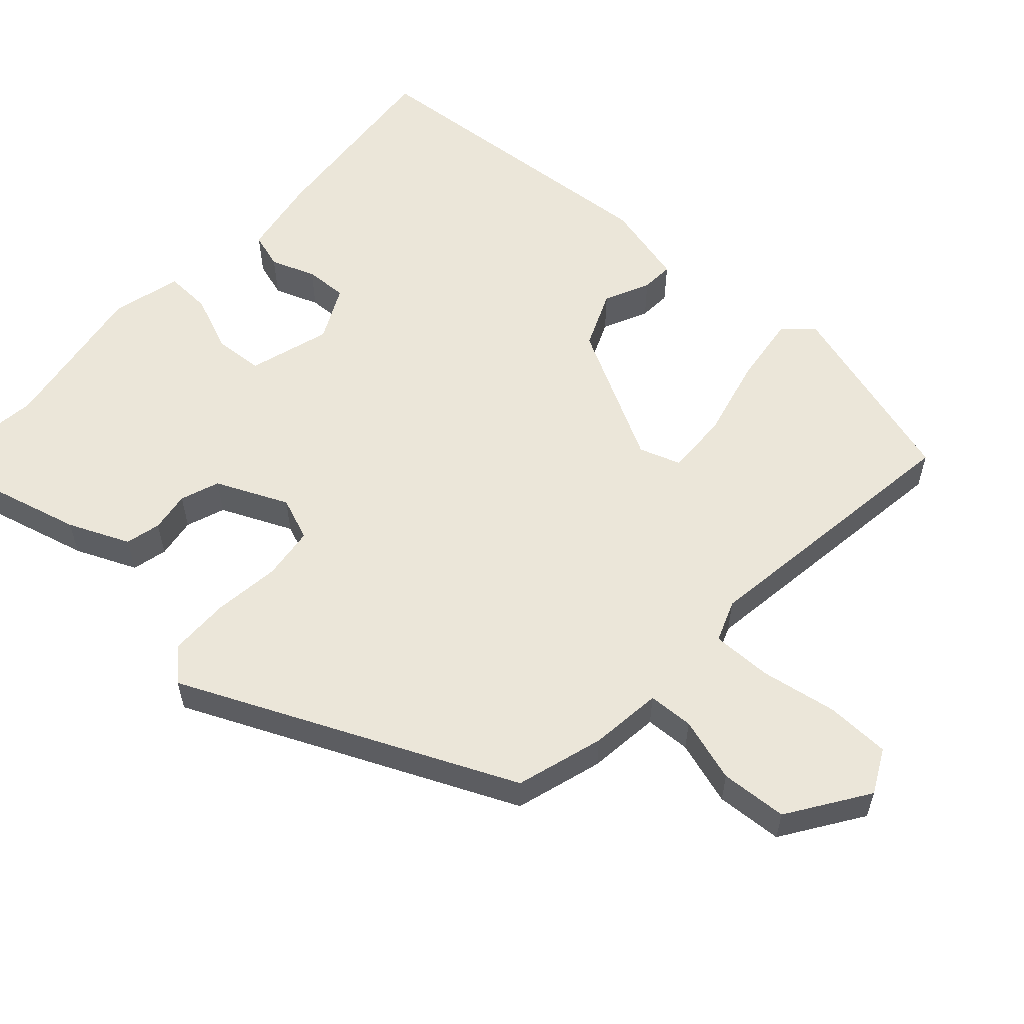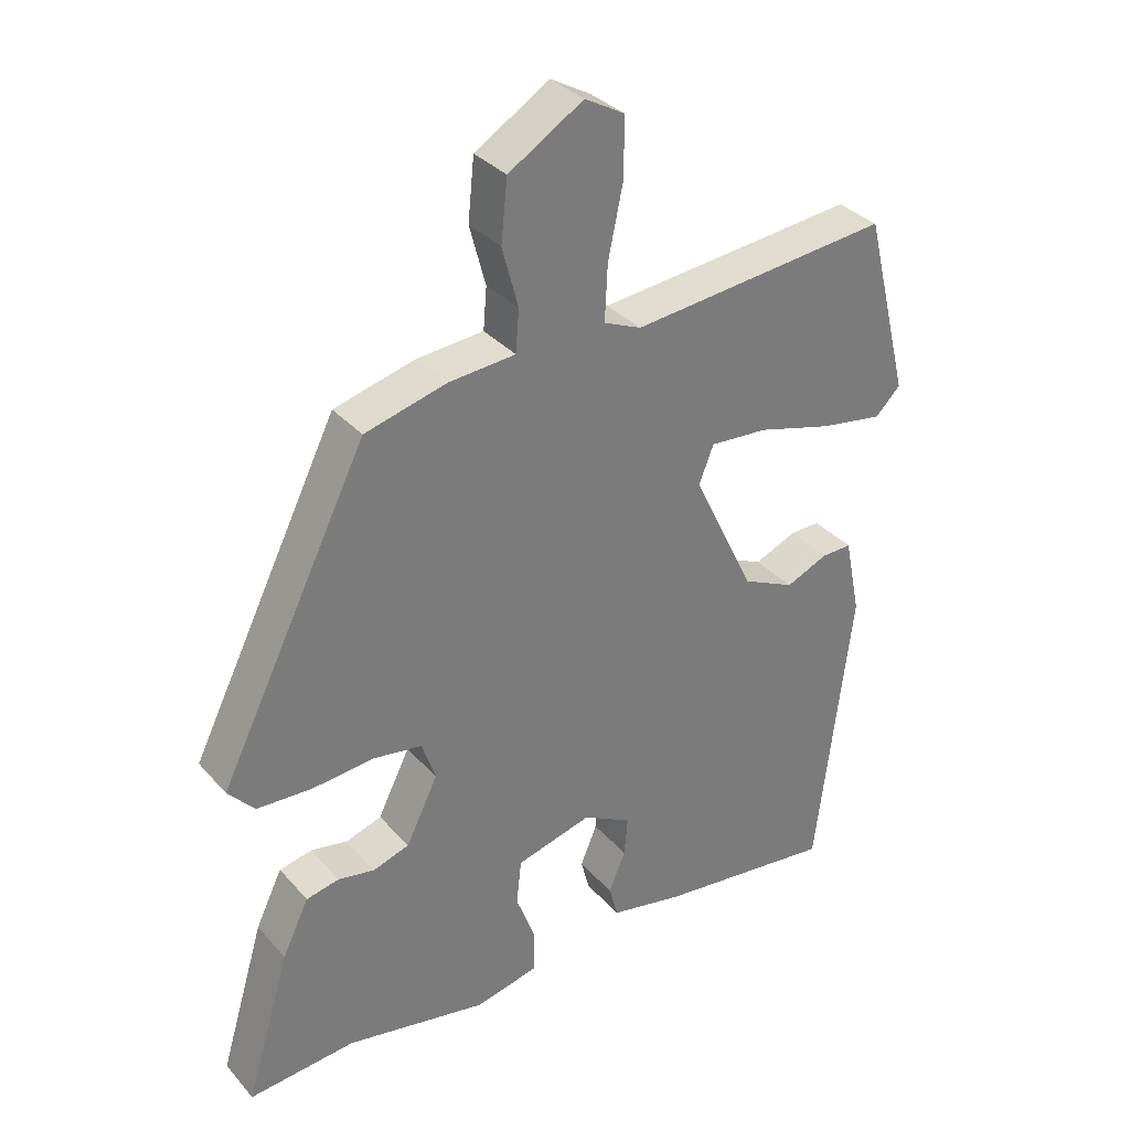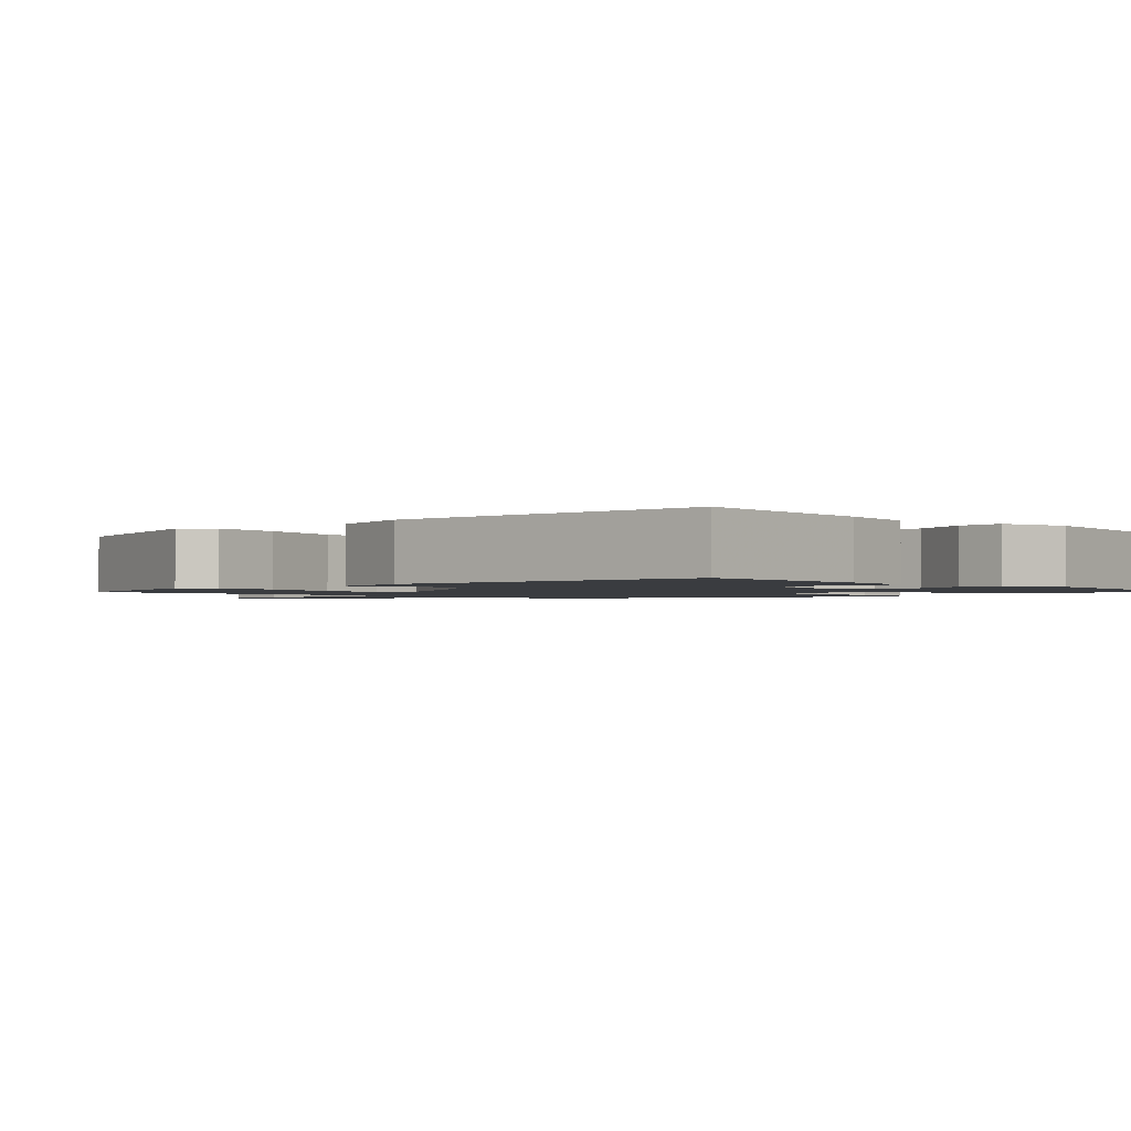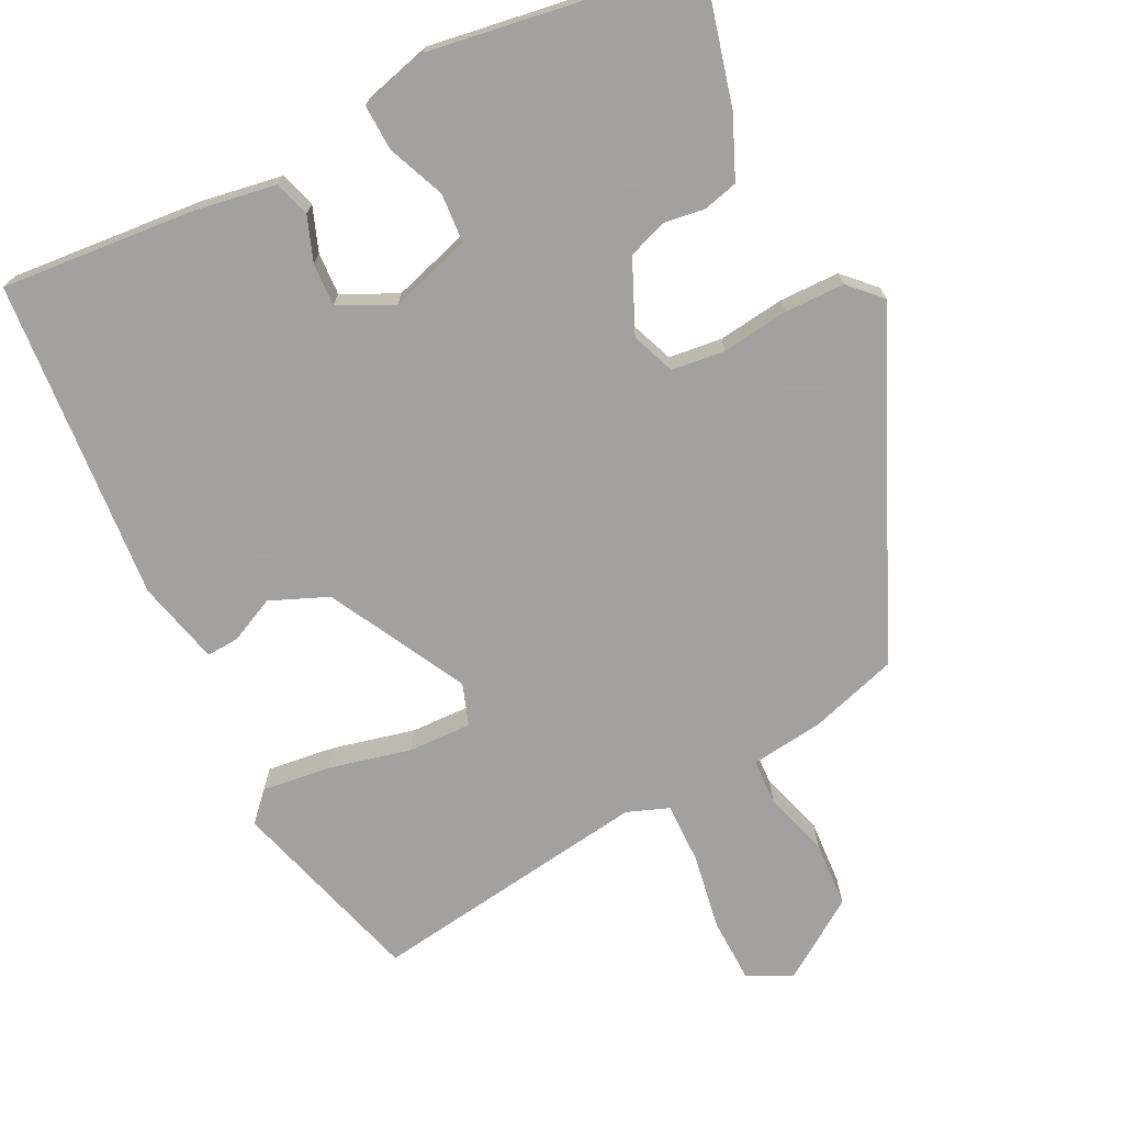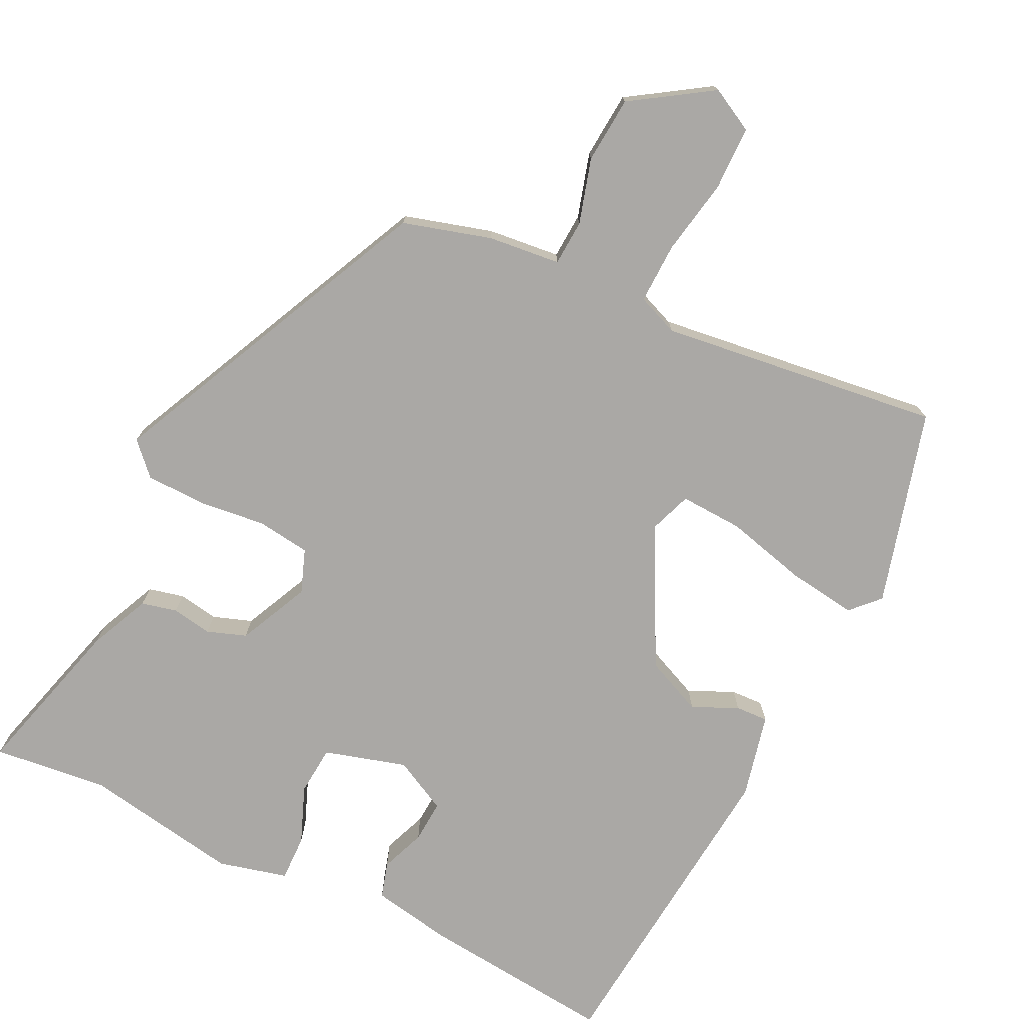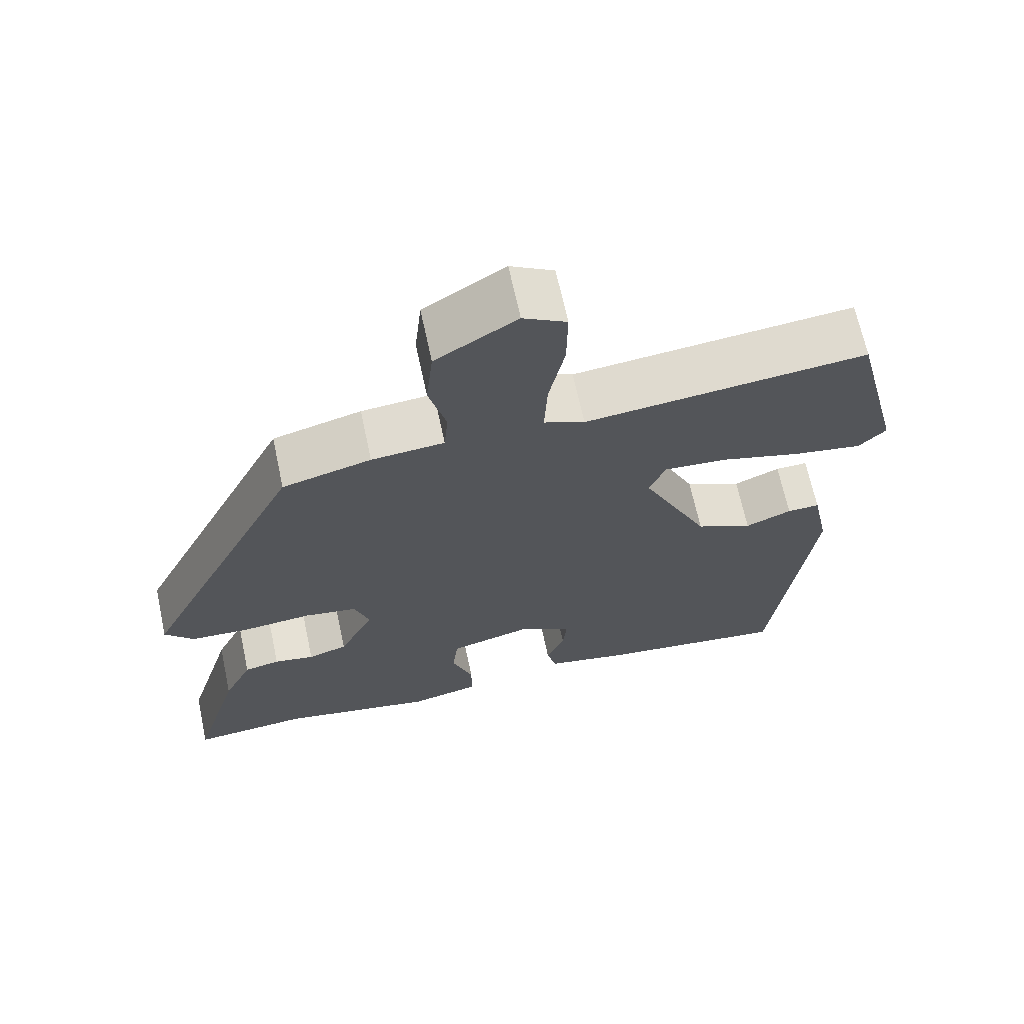
<metadata>
{"format":"obj","ext":"obj","renderer":"f3d","projection":"perspective","resolution":1024,"background":"white","views":[{"elev":57.6,"azim":-45.7,"up":"+Y"},{"elev":33.5,"azim":-34.6,"up":"+Z"},{"elev":-1.7,"azim":136.3,"up":"+Y"},{"elev":-72.3,"azim":-151.2,"up":"+Y"},{"elev":-75.2,"azim":-24.7,"up":"+Y"},{"elev":67.1,"azim":-12.1,"up":"+Z"}]}
</metadata>
<code>
v -0.33 0.07 0.437
v -0.213 0.07 0.468
v -0.117 0.07 0.476
v -0.112 0.07 0.536
v -0.135 0.07 0.622
v -0.126 0.07 0.71
v -0.019 0.07 0.776
v 0.038 0.07 0.744
v 0.037 0.07 0.659
v 0.016 0.07 0.559
v 0.012 0.07 0.479
v 0.066 0.07 0.456
v 0.439 0.07 0.494
v 0.504 0.07 0.234
v 0.468 0.07 0.198
v 0.377 0.07 0.213
v 0.27 0.07 0.243
v 0.187 0.07 0.249
v 0.166 0.07 0.195
v 0.255 0.07 0.01
v 0.33 0.07 -0.025
v 0.391 0.07 0.001
v 0.434 0.07 0.002
v 0.457 0.07 -0.11
v 0.406 0.07 -0.533
v 0.15 0.07 -0.501
v 0.044 0.07 -0.479
v 0.031 0.07 -0.431
v 0.055 0.07 -0.373
v 0.06 0.07 -0.317
v -0.01 0.07 -0.279
v -0.119 0.07 -0.308
v -0.126 0.07 -0.373
v -0.098 0.07 -0.449
v -0.098 0.07 -0.51
v -0.19 0.07 -0.531
v -0.395 0.07 -0.491
v -0.548 0.07 -0.504
v -0.484 0.07 -0.29
v -0.446 0.07 -0.211
v -0.399 0.07 -0.201
v -0.346 0.07 -0.211
v -0.294 0.07 -0.194
v -0.248 0.07 -0.101
v -0.268 0.07 -0.043
v -0.338 0.07 -0.032
v -0.427 0.07 -0.04
v -0.506 0.07 -0.036
v -0.544 0.07 0.006
v -0.33 0 0.437
v -0.213 0 0.468
v -0.117 0 0.476
v -0.112 0 0.536
v -0.135 0 0.622
v -0.126 0 0.71
v -0.019 0 0.776
v 0.038 0 0.744
v 0.037 0 0.659
v 0.016 0 0.559
v 0.012 0 0.479
v 0.066 0 0.456
v 0.439 0 0.494
v 0.504 0 0.234
v 0.468 0 0.198
v 0.377 0 0.213
v 0.27 0 0.243
v 0.187 0 0.249
v 0.166 0 0.195
v 0.255 0 0.01
v 0.33 0 -0.025
v 0.391 0 0.001
v 0.434 0 0.002
v 0.457 0 -0.11
v 0.406 0 -0.533
v 0.15 0 -0.501
v 0.044 0 -0.479
v 0.031 0 -0.431
v 0.055 0 -0.373
v 0.06 0 -0.317
v -0.01 0 -0.279
v -0.119 0 -0.308
v -0.126 0 -0.373
v -0.098 0 -0.449
v -0.098 0 -0.51
v -0.19 0 -0.531
v -0.395 0 -0.491
v -0.548 0 -0.504
v -0.484 0 -0.29
v -0.446 0 -0.211
v -0.399 0 -0.201
v -0.346 0 -0.211
v -0.294 0 -0.194
v -0.248 0 -0.101
v -0.268 0 -0.043
v -0.338 0 -0.032
v -0.427 0 -0.04
v -0.506 0 -0.036
v -0.544 0 0.006
f 1 2 3
f 49 1 3
f 48 49 3
f 47 48 3
f 46 47 3
f 45 46 3
f 44 45 3
f 40 41 42
f 39 40 42
f 38 39 42
f 37 38 42
f 37 42 43
f 36 37 43
f 35 36 43
f 34 35 43
f 33 34 43
f 32 33 43 44
f 27 28 29
f 26 27 29
f 25 26 29
f 24 25 29
f 23 24 29
f 22 23 29
f 21 22 29
f 20 21 29 30
f 19 20 30 31
f 15 16 17
f 14 15 17
f 13 14 17
f 12 13 17
f 11 12 17 18
f 8 9 10
f 7 8 10
f 6 7 10
f 5 6 10
f 4 5 10
f 3 4 10 11
f 44 3 11
f 32 44 11
f 31 32 11
f 19 31 11
f 11 18 19
f 52 51 50
f 52 50 98
f 52 98 97
f 52 97 96
f 52 96 95
f 52 95 94
f 52 94 93
f 91 90 89
f 91 89 88
f 91 88 87
f 91 87 86
f 92 91 86
f 92 86 85
f 92 85 84
f 92 84 83
f 92 83 82
f 93 92 82 81
f 78 77 76
f 78 76 75
f 78 75 74
f 78 74 73
f 78 73 72
f 78 72 71
f 78 71 70
f 79 78 70 69
f 80 79 69 68
f 66 65 64
f 66 64 63
f 66 63 62
f 66 62 61
f 67 66 61 60
f 59 58 57
f 59 57 56
f 59 56 55
f 59 55 54
f 59 54 53
f 60 59 53 52
f 60 52 93
f 60 93 81
f 60 81 80
f 60 80 68
f 68 67 60
f 1 50 51 2
f 2 51 52 3
f 3 52 53 4
f 4 53 54 5
f 5 54 55 6
f 6 55 56 7
f 7 56 57 8
f 8 57 58 9
f 9 58 59 10
f 10 59 60 11
f 11 60 61 12
f 12 61 62 13
f 13 62 63 14
f 14 63 64 15
f 15 64 65 16
f 16 65 66 17
f 17 66 67 18
f 18 67 68 19
f 19 68 69 20
f 20 69 70 21
f 21 70 71 22
f 22 71 72 23
f 23 72 73 24
f 24 73 74 25
f 25 74 75 26
f 26 75 76 27
f 27 76 77 28
f 28 77 78 29
f 29 78 79 30
f 30 79 80 31
f 31 80 81 32
f 32 81 82 33
f 33 82 83 34
f 34 83 84 35
f 35 84 85 36
f 36 85 86 37
f 37 86 87 38
f 38 87 88 39
f 39 88 89 40
f 40 89 90 41
f 41 90 91 42
f 42 91 92 43
f 43 92 93 44
f 44 93 94 45
f 45 94 95 46
f 46 95 96 47
f 47 96 97 48
f 48 97 98 49
f 49 98 50 1

</code>
